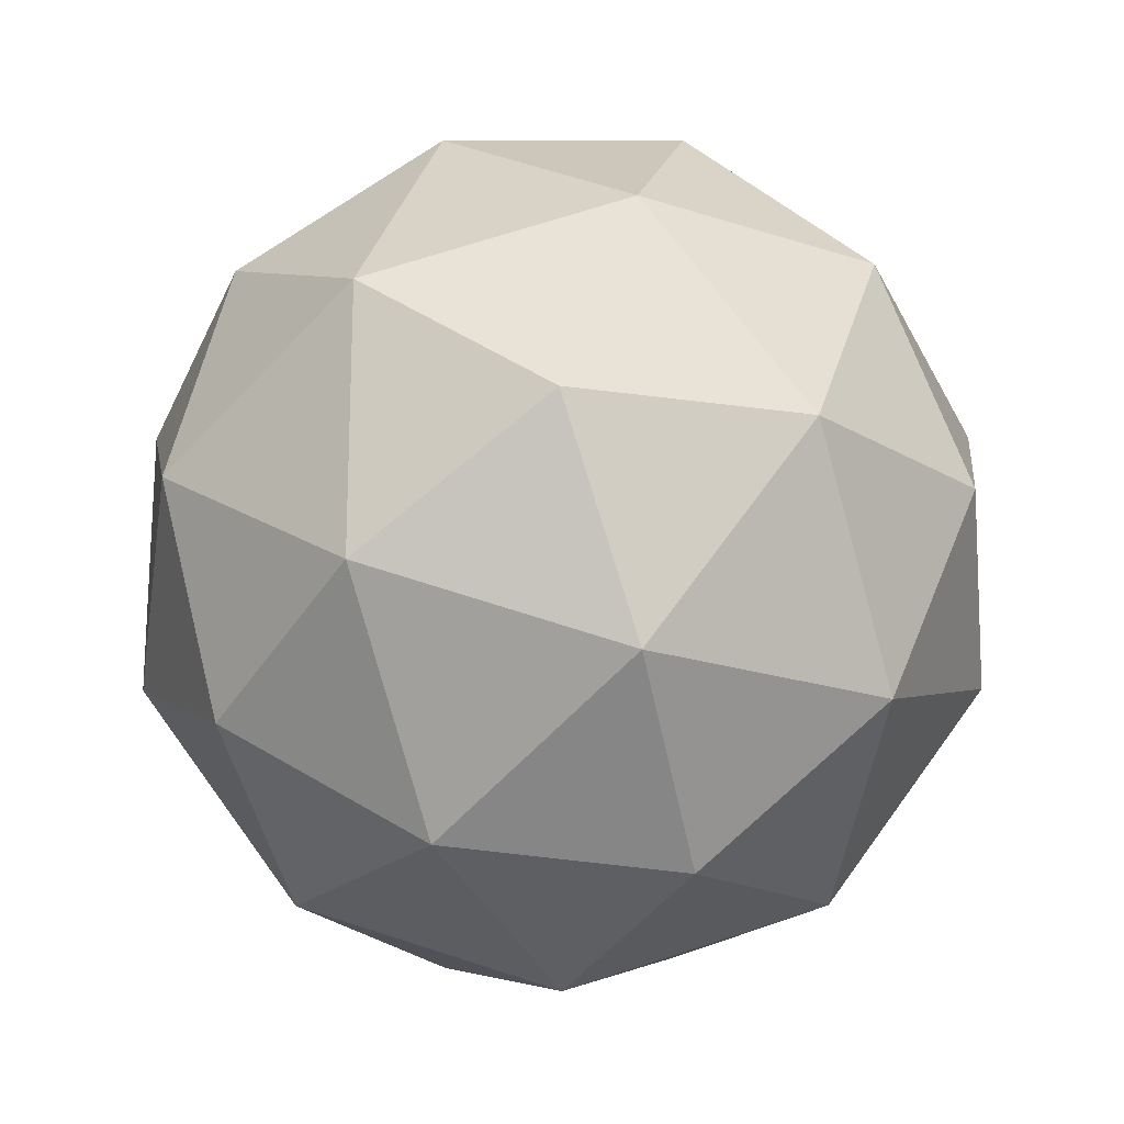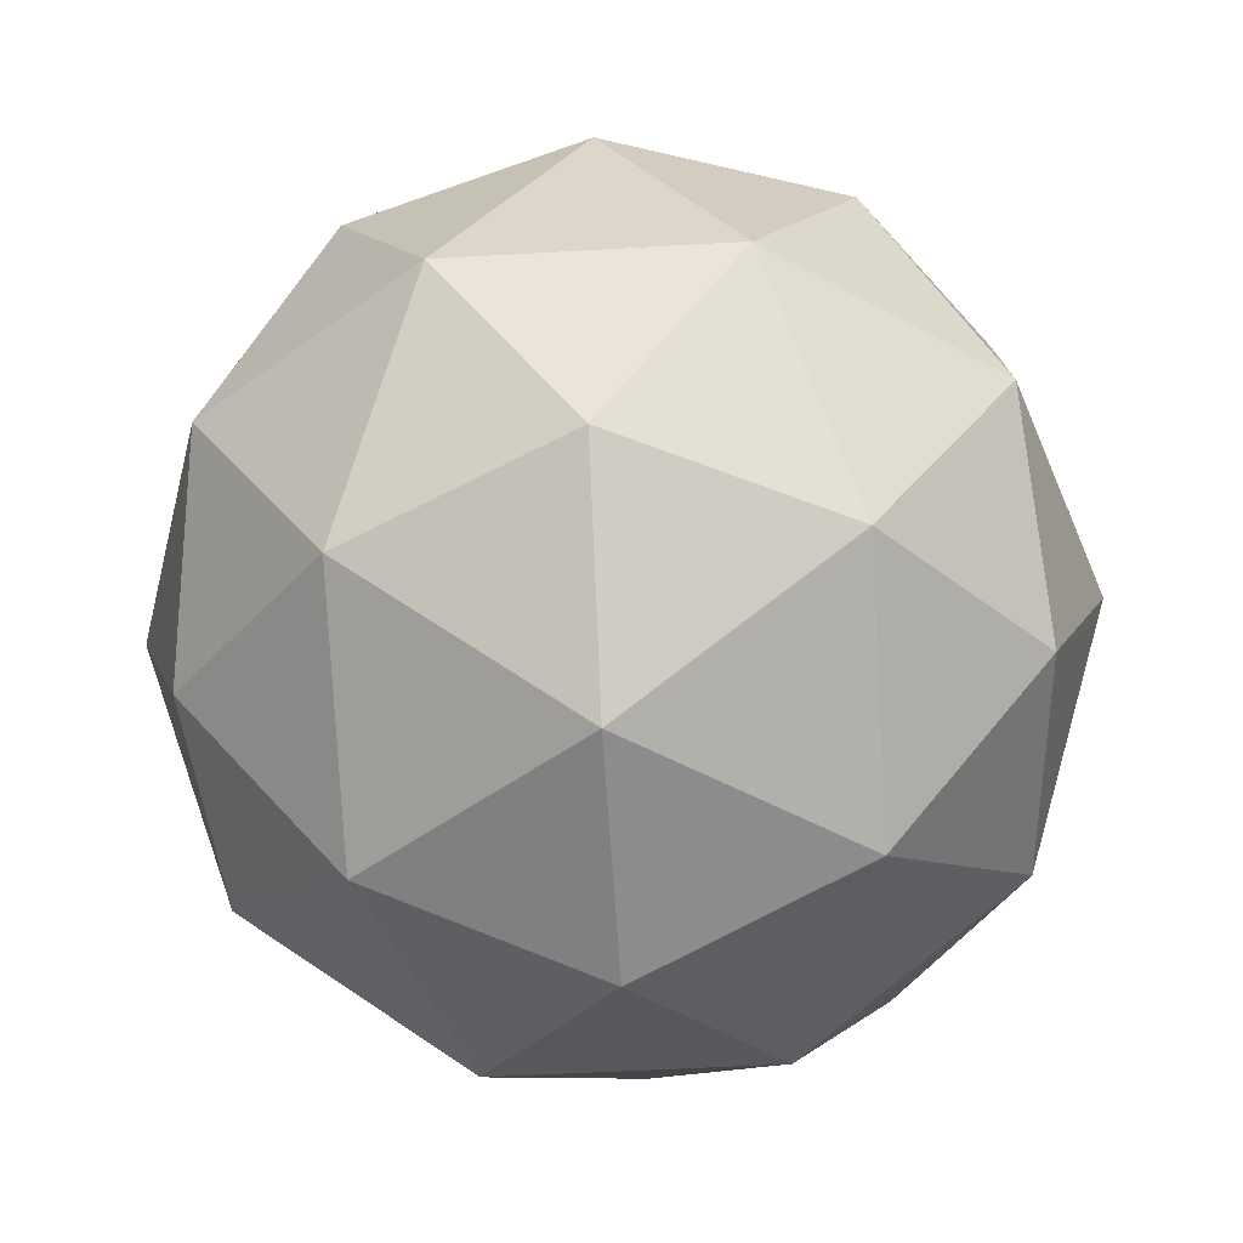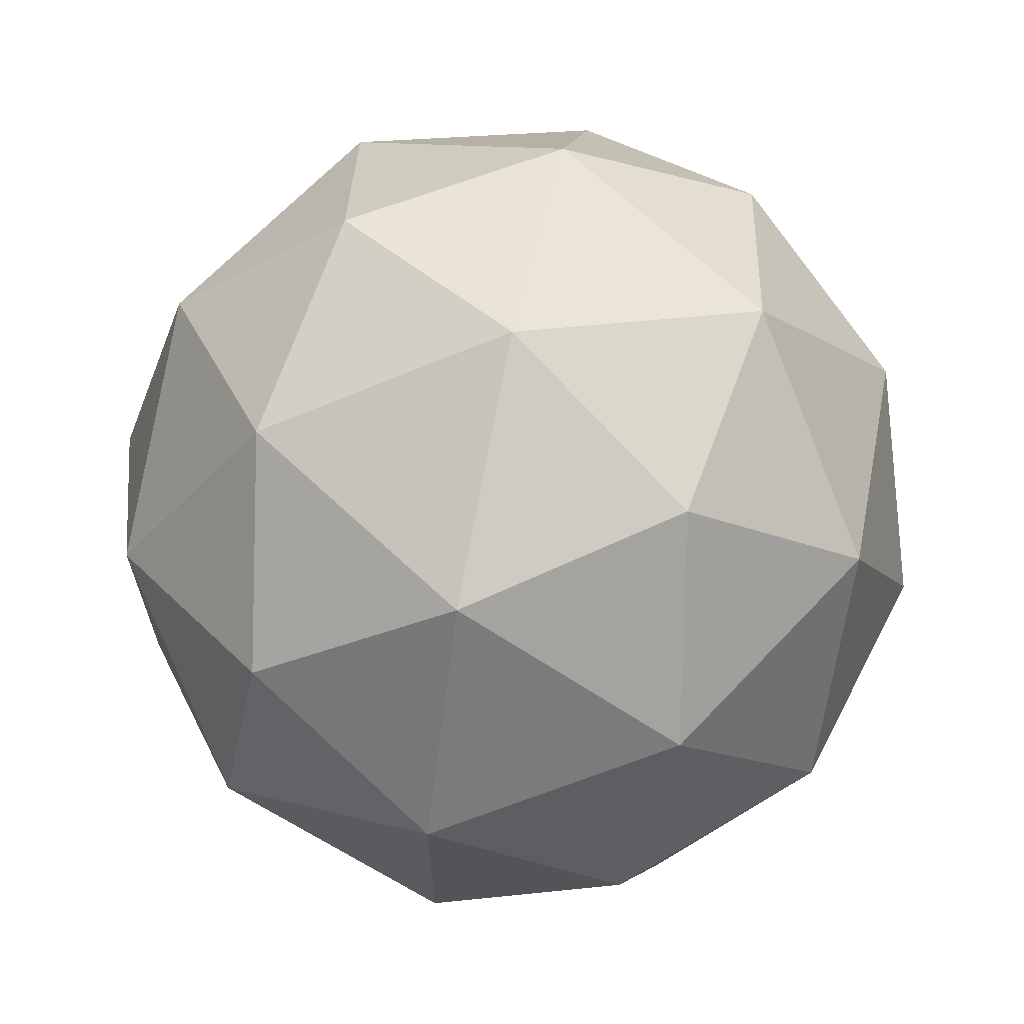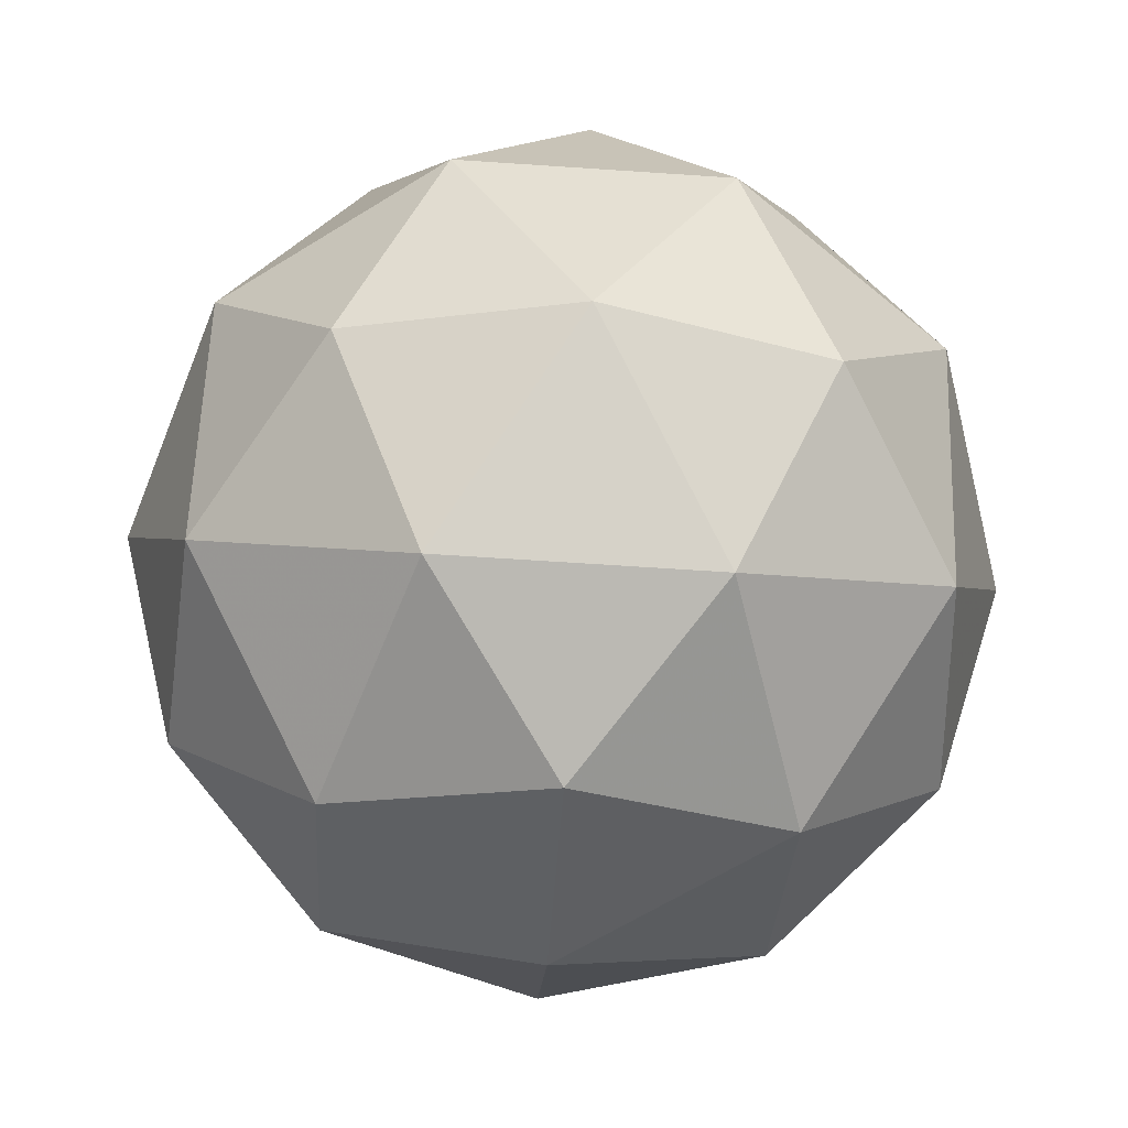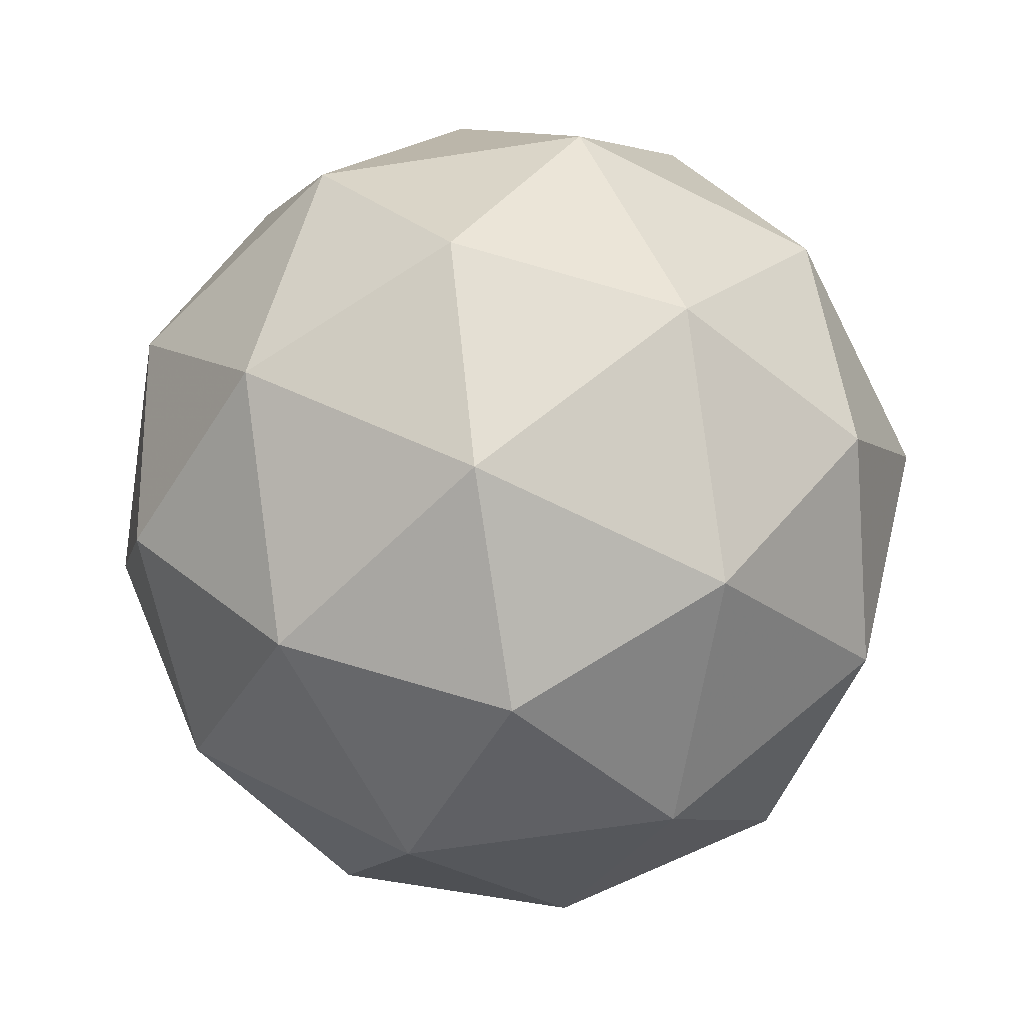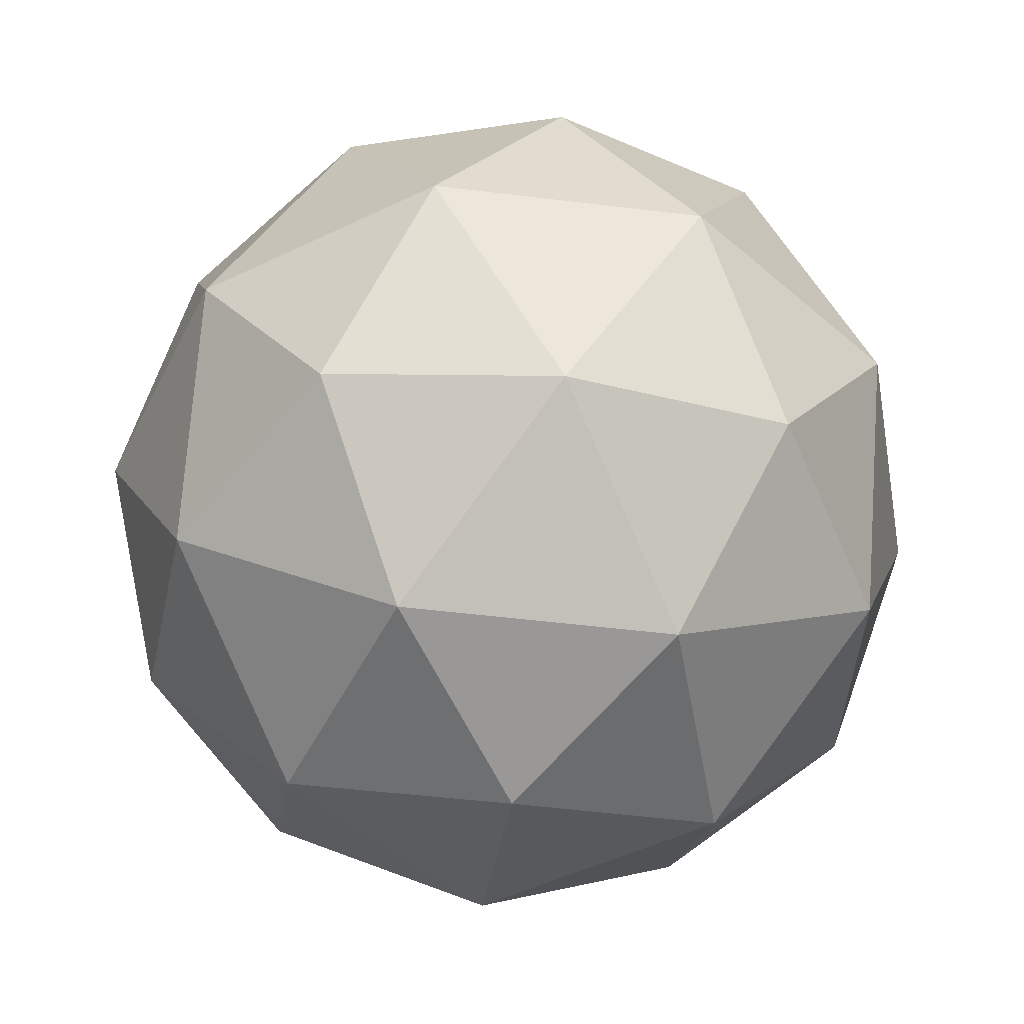
<metadata>
{"format":"obj","ext":"obj","renderer":"f3d","projection":"perspective","resolution":1024,"background":"white","views":[{"elev":-20.4,"azim":-63.1,"up":"+Z"},{"elev":-47.4,"azim":-14.2,"up":"+Y"},{"elev":66.9,"azim":101.7,"up":"+Z"},{"elev":-63.6,"azim":-129.9,"up":"+Y"},{"elev":-64.2,"azim":134.8,"up":"+Y"},{"elev":-49.2,"azim":-133.8,"up":"+Y"}]}
</metadata>
<code>
g URBL-i10-g17-s1618
v -8643 2661 -511.3
v -8554 2693 -446.4
v -8677 2693 -406.3
v -8491 2777 -400.9
v -8465 2761 -511.3
v -8754 2693 -511.3
v -8677 2693 -616.3
v -8554 2693 -576.2
v -8443 2871 -446.4
v -8701 2777 -332.7
v -8588 2761 -341.4
v -8643 2871 -301.3
v -8831 2777 -511.3
v -8788 2761 -406.3
v -8843 2871 -446.4
v -8701 2777 -689.9
v -8788 2761 -616.3
v -8767 2871 -681.2
v -8491 2777 -621.7
v -8588 2761 -681.2
v -8520 2871 -681.2
v -8520 2871 -341.4
v -8767 2871 -341.4
v -8843 2871 -576.2
v -8643 2871 -721.3
v -8443 2871 -576.2
v -8585 2965 -332.7
v -8499 2982 -406.3
v -8609 3050 -406.3
v -8795 2965 -400.9
v -8698 2982 -341.4
v -8732 3050 -446.4
v -8795 2965 -621.7
v -8822 2982 -511.3
v -8732 3050 -576.2
v -8585 2965 -689.9
v -8698 2982 -681.2
v -8609 3050 -616.3
v -8455 2965 -511.3
v -8499 2982 -616.3
v -8533 3050 -511.3
v -8643 3081 -511.3
f 1 2 3
f 4 2 5
f 1 3 6
f 1 6 7
f 1 7 8
f 4 5 9
f 10 11 12
f 13 14 15
f 16 17 18
f 19 20 21
f 4 9 22
f 10 12 23
f 13 15 24
f 16 18 25
f 19 21 26
f 27 28 29
f 30 31 32
f 33 34 35
f 36 37 38
f 39 40 41
f 41 38 42
f 41 40 38
f 40 36 38
f 38 35 42
f 38 37 35
f 37 33 35
f 35 32 42
f 35 34 32
f 34 30 32
f 32 29 42
f 32 31 29
f 31 27 29
f 29 41 42
f 29 28 41
f 28 39 41
f 26 40 39
f 26 21 40
f 21 36 40
f 25 37 36
f 25 18 37
f 18 33 37
f 24 34 33
f 24 15 34
f 15 30 34
f 23 31 30
f 23 12 31
f 12 27 31
f 22 28 27
f 22 9 28
f 9 39 28
f 21 25 36
f 21 20 25
f 20 16 25
f 18 24 33
f 18 17 24
f 17 13 24
f 15 23 30
f 15 14 23
f 14 10 23
f 12 22 27
f 12 11 22
f 11 4 22
f 9 26 39
f 9 5 26
f 5 19 26
f 8 20 19
f 8 7 20
f 7 16 20
f 7 17 16
f 7 6 17
f 6 13 17
f 6 14 13
f 6 3 14
f 3 10 14
f 5 8 19
f 5 2 8
f 2 1 8
f 3 11 10
f 3 2 11
f 2 4 11
f 2 4 11

</code>
